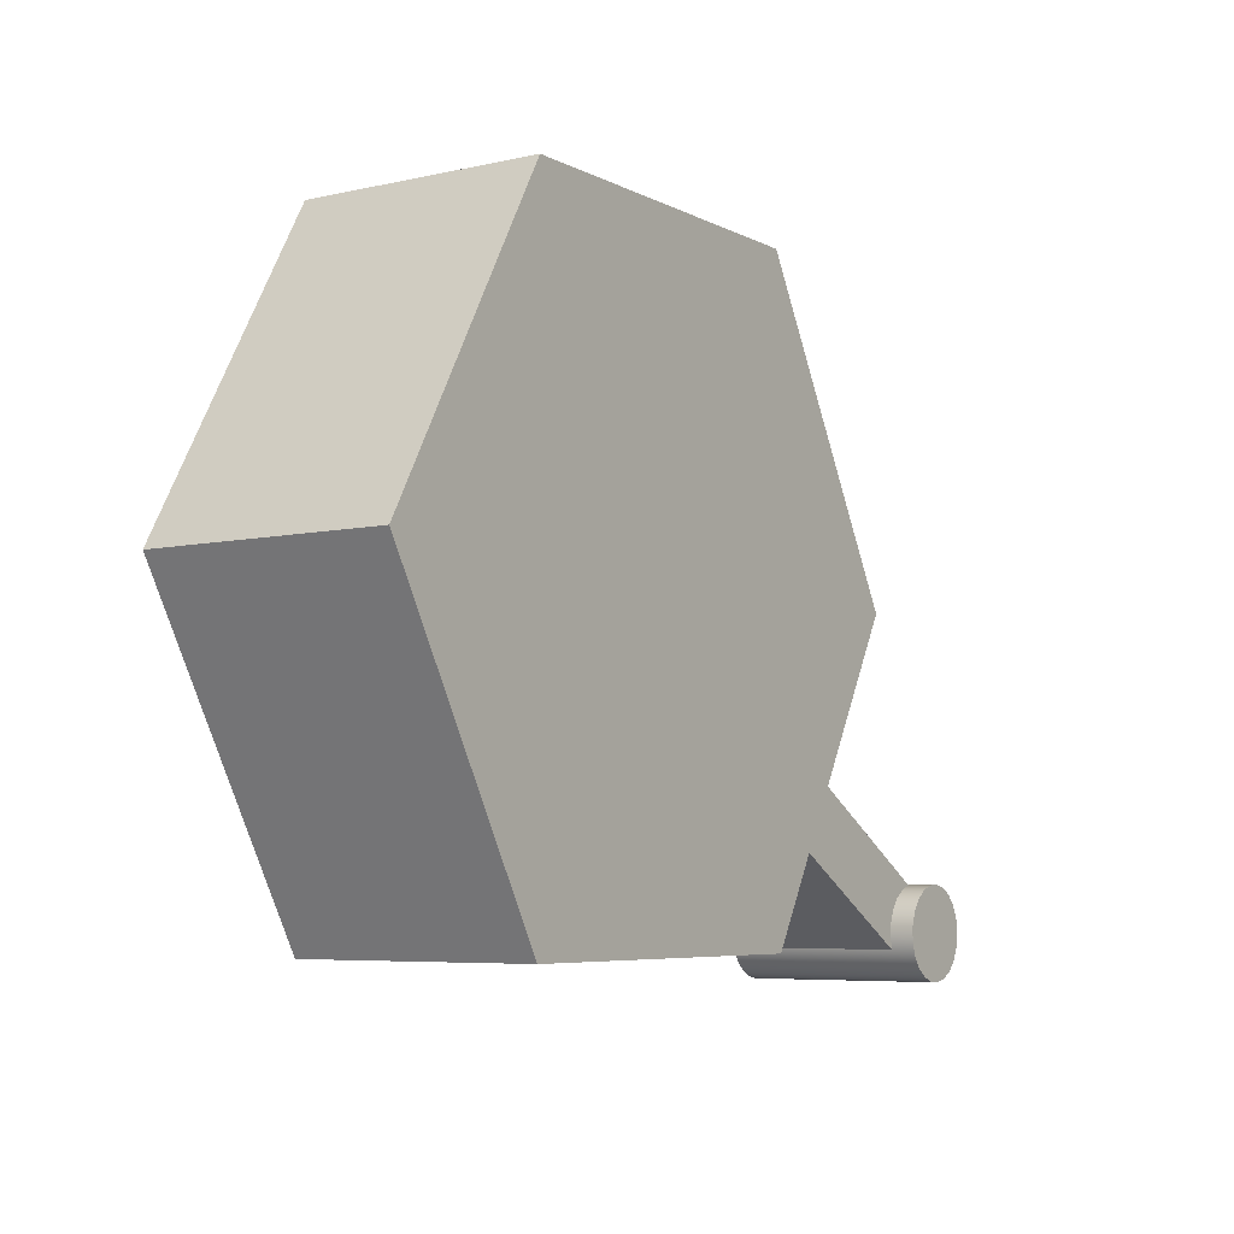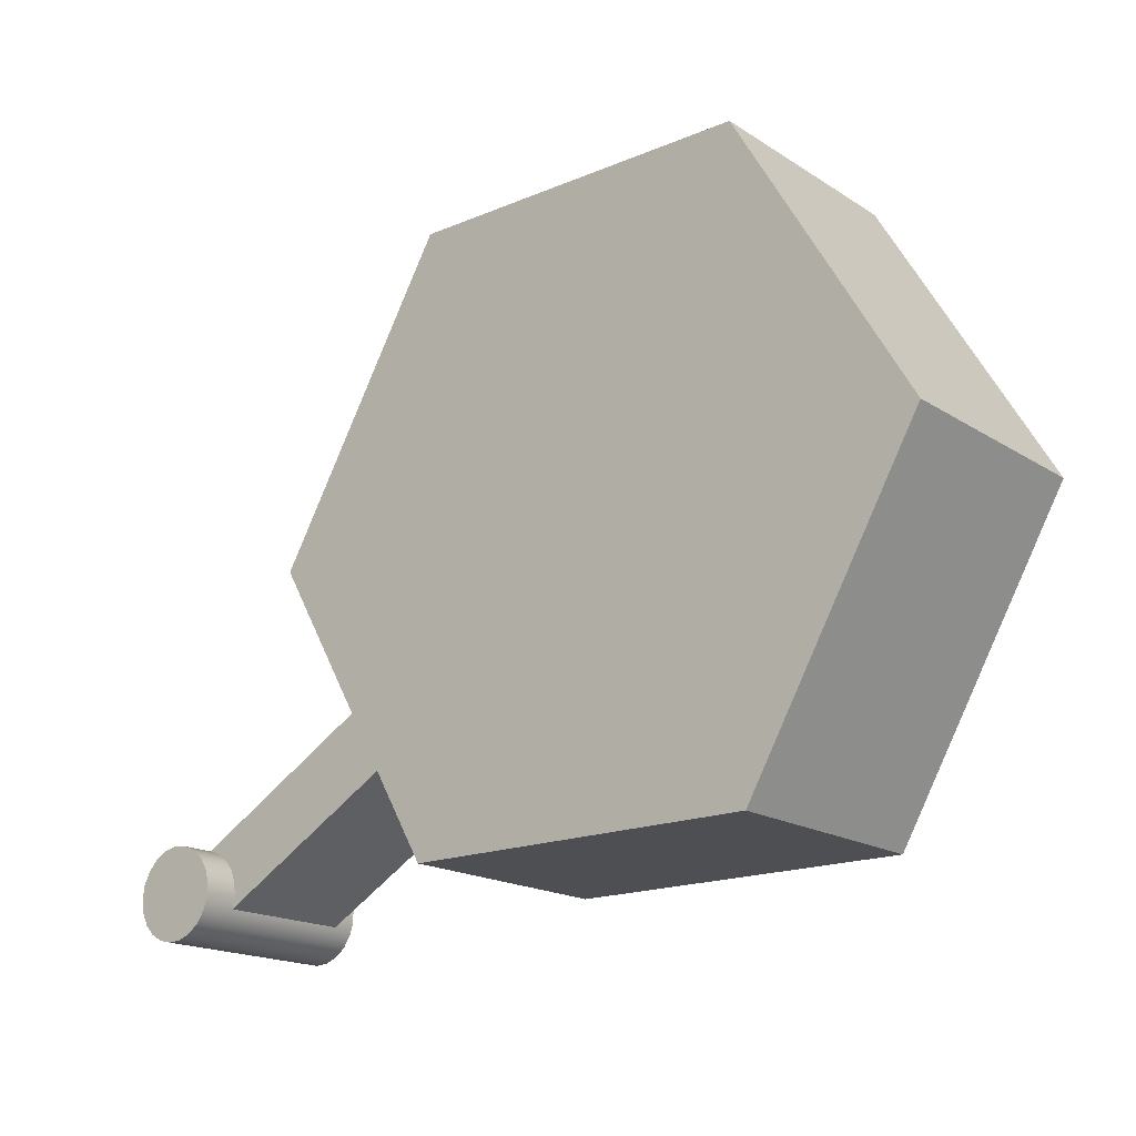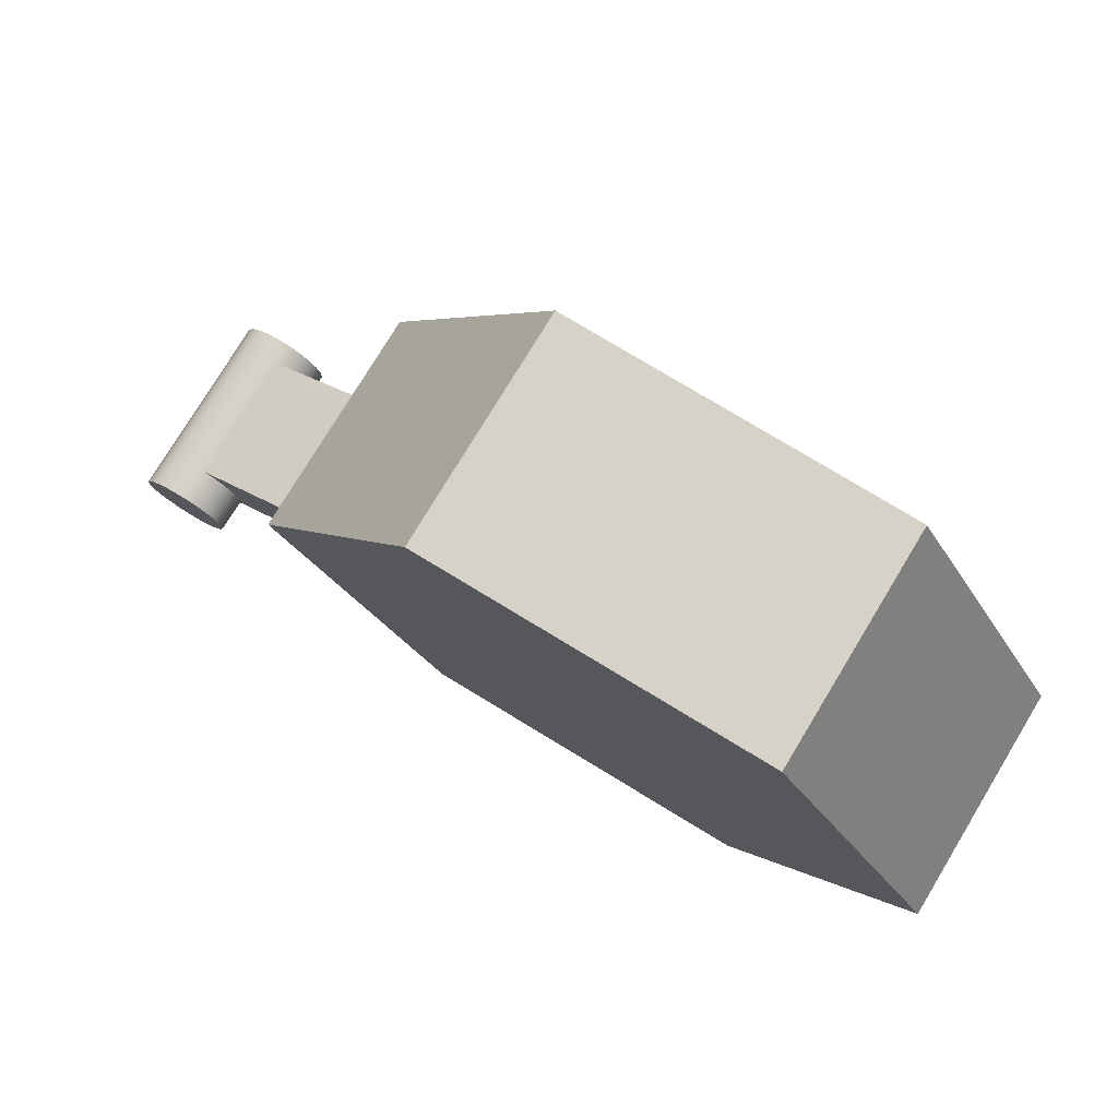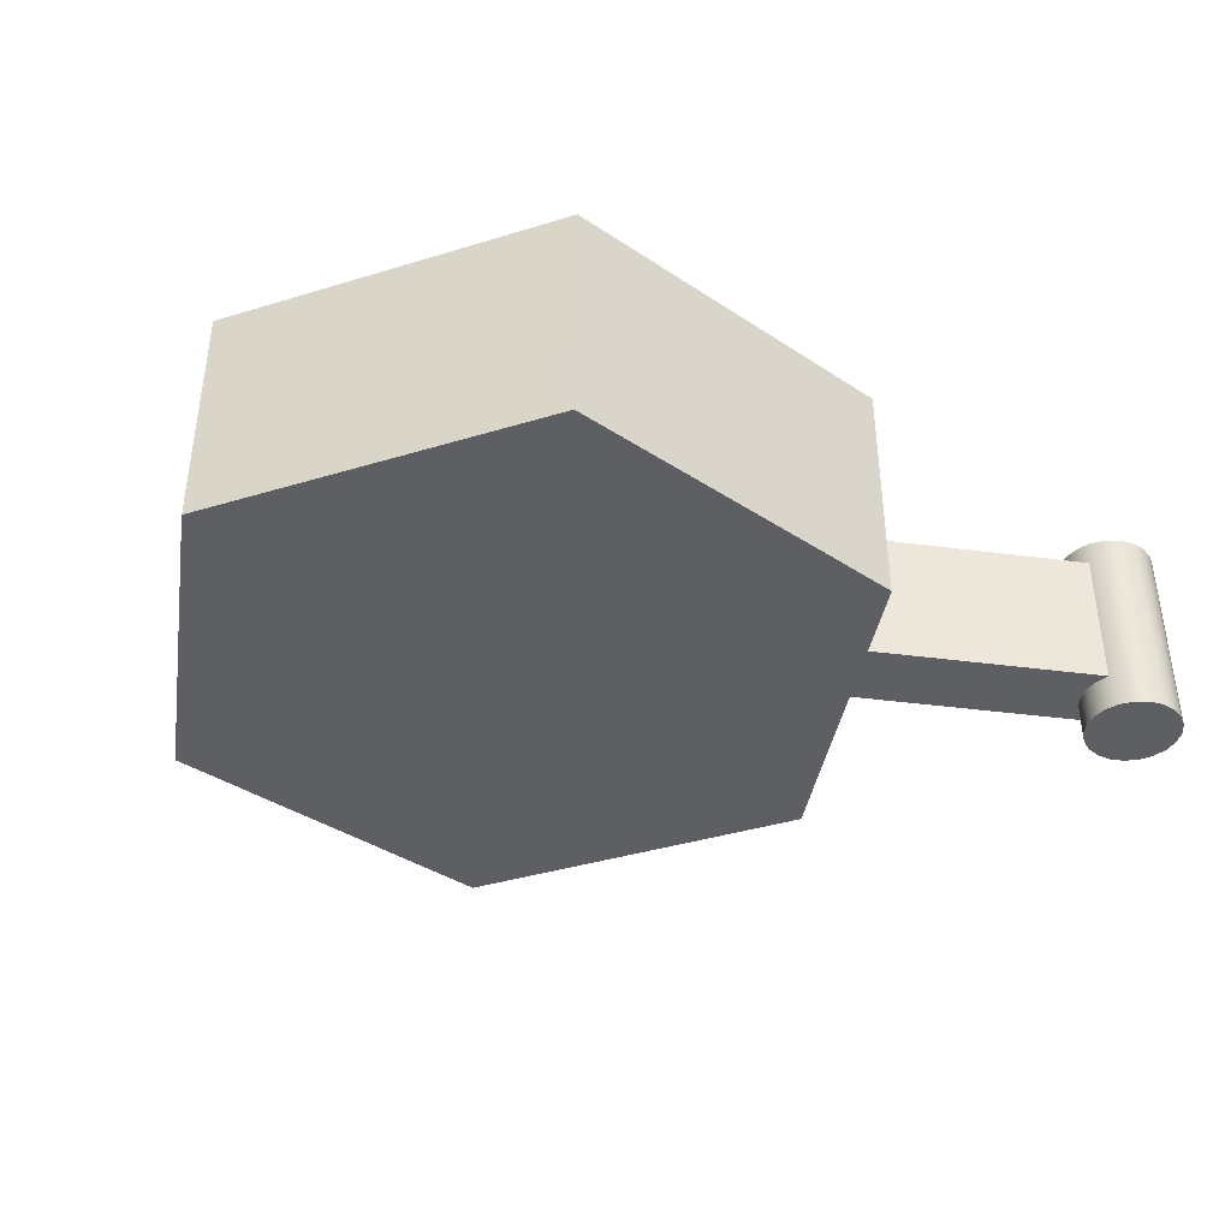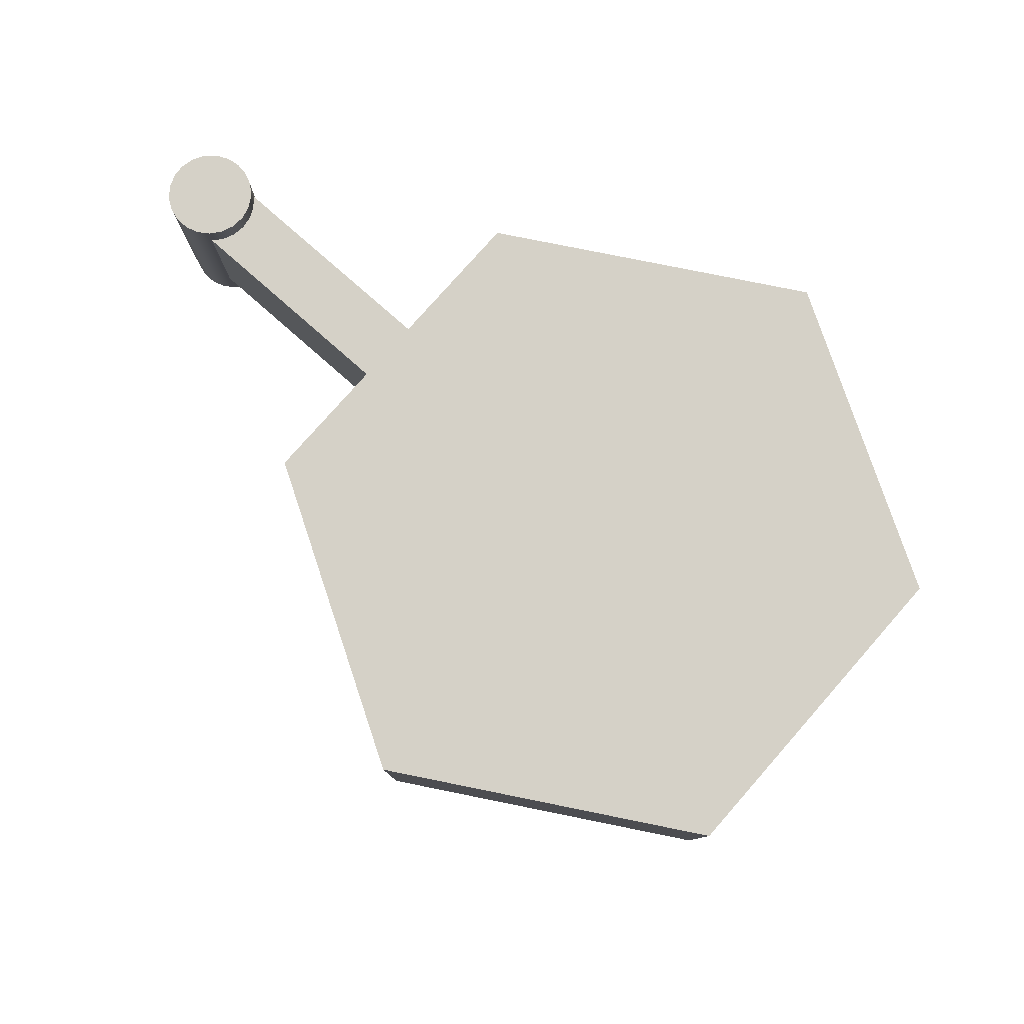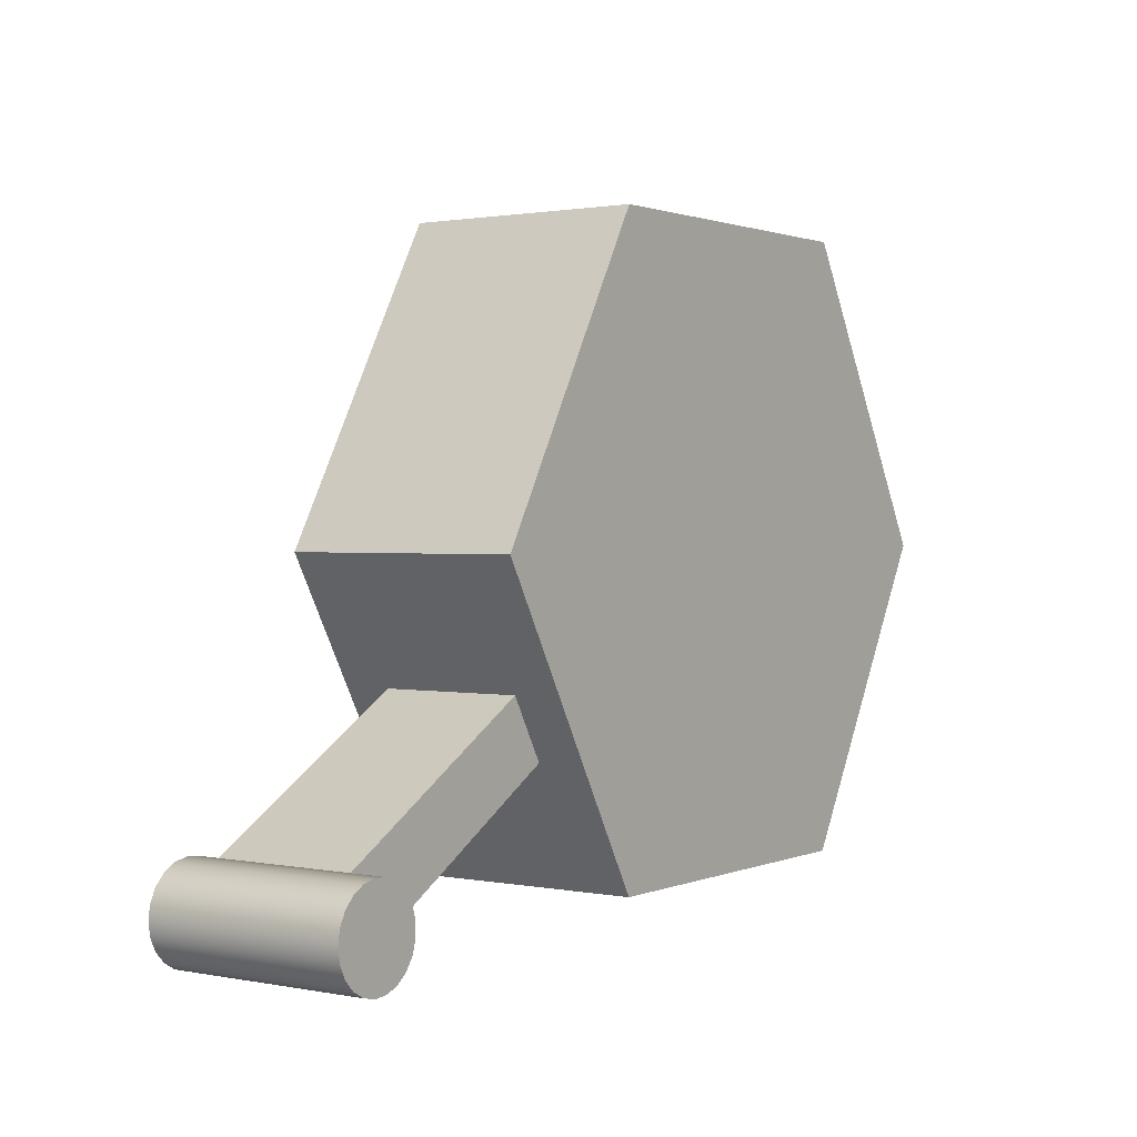
<metadata>
{"format":"obj","ext":"obj","renderer":"f3d","projection":"perspective","resolution":1024,"background":"white","views":[{"elev":-6.0,"azim":-55.9,"up":"+Y"},{"elev":-17.9,"azim":-140.7,"up":"+Y"},{"elev":77.5,"azim":-148.8,"up":"+Y"},{"elev":-39.6,"azim":-39.3,"up":"+Z"},{"elev":79.1,"azim":-168.6,"up":"+Z"},{"elev":1.3,"azim":125.0,"up":"+Y"}]}
</metadata>
<code>
v 23.64 -12.5 9
v 23.55 -13.08 9
v 23.29 -13.62 9
v 22.89 -14.06 9
v 22.37 -14.36 9
v 21.79 -14.49 9
v 21.2 -14.45 9
v 20.64 -14.23 9
v 20.18 -13.86 9
v 19.84 -13.36 9
v 19.66 -12.79 9
v 19.66 -12.2 9
v 19.84 -11.63 9
v 20.18 -11.13 9
v 20.64 -10.76 9
v 21.2 -10.55 9
v 21.79 -10.5 9
v 22.37 -10.63 9
v 22.89 -10.93 9
v 23.29 -11.37 9
v 23.55 -11.91 9
v 23.64 -12.5 0.5
v 23.55 -11.91 0.5
v 23.29 -11.37 0.5
v 22.89 -10.93 0.5
v 22.37 -10.63 0.5
v 21.79 -10.5 0.5
v 21.2 -10.55 0.5
v 20.64 -10.76 0.5
v 20.18 -11.13 0.5
v 19.84 -11.63 0.5
v 19.66 -12.2 0.5
v 19.66 -12.79 0.5
v 19.84 -13.36 0.5
v 20.18 -13.86 0.5
v 20.64 -14.23 0.5
v 21.2 -14.45 0.5
v 21.79 -14.49 0.5
v 22.37 -14.36 0.5
v 22.89 -14.06 0.5
v 23.29 -13.62 0.5
v 23.55 -13.08 0.5
v 21.25 -10.53 8
v 20.72 -10.72 8
v 20.26 -11.05 8
v 19.91 -11.5 8
v 19.7 -12.02 8
v 19.64 -12.58 8
v 19.75 -13.13 8
v 19.75 -13.13 2
v 19.64 -12.58 2
v 19.7 -12.02 2
v 19.91 -11.5 2
v 20.26 -11.05 2
v 20.72 -10.72 2
v 21.25 -10.53 2
v 23.64 -12.5 0.5
v 23.64 -12.5 9
v 23.64 -12.5 0.5
v 23.55 -13.08 0.5
v 23.29 -13.62 0.5
v 22.89 -14.06 0.5
v 22.37 -14.36 0.5
v 21.79 -14.49 0.5
v 21.2 -14.45 0.5
v 20.64 -14.23 0.5
v 20.18 -13.86 0.5
v 19.84 -13.36 0.5
v 19.66 -12.79 0.5
v 19.66 -12.2 0.5
v 19.84 -11.63 0.5
v 20.18 -11.13 0.5
v 20.64 -10.76 0.5
v 21.2 -10.55 0.5
v 21.79 -10.5 0.5
v 22.37 -10.63 0.5
v 22.89 -10.93 0.5
v 23.29 -11.37 0.5
v 23.55 -11.91 0.5
v 23.64 -12.5 9
v 23.55 -11.91 9
v 23.29 -11.37 9
v 22.89 -10.93 9
v 22.37 -10.63 9
v 21.79 -10.5 9
v 21.2 -10.55 9
v 20.64 -10.76 9
v 20.18 -11.13 9
v 19.84 -11.63 9
v 19.66 -12.2 9
v 19.66 -12.79 9
v 19.84 -13.36 9
v 20.18 -13.86 9
v 20.64 -14.23 9
v 21.2 -14.45 9
v 21.79 -14.49 9
v 22.37 -14.36 9
v 22.89 -14.06 9
v 23.29 -13.62 9
v 23.55 -13.08 9
v 21.25 -10.53 2
v 20.72 -10.72 2
v 20.26 -11.05 2
v 19.91 -11.5 2
v 19.7 -12.02 2
v 19.64 -12.58 2
v 19.75 -13.13 2
v 10.5 -7.794 2
v 12 -5.196 2
v 19.75 -13.13 2
v 19.75 -13.13 8
v 10.5 -7.794 8
v 10.5 -7.794 2
v 19.75 -13.13 8
v 19.64 -12.58 8
v 19.7 -12.02 8
v 19.91 -11.5 8
v 20.26 -11.05 8
v 20.72 -10.72 8
v 21.25 -10.53 8
v 12 -5.196 8
v 10.5 -7.794 8
v 21.25 -10.53 8
v 21.25 -10.53 2
v 12 -5.196 2
v 12 -5.196 8
v -7.5 -12.99 0
v 7.5 -12.99 0
v 7.5 -12.99 10
v -7.5 -12.99 10
v -15 6.217e-15 0
v -7.5 -12.99 0
v -7.5 -12.99 10
v -15 7.105e-15 10
v -7.5 12.99 0
v -15 6.217e-15 0
v -15 7.105e-15 10
v -7.5 12.99 10
v 7.5 12.99 0
v -7.5 12.99 0
v -7.5 12.99 10
v 7.5 12.99 10
v 15 0 0
v 7.5 12.99 0
v 7.5 12.99 10
v 15 0 10
v 10.5 -7.794 8
v 12 -5.196 8
v 12 -5.196 2
v 10.5 -7.794 2
v 7.5 -12.99 0
v 15 0 0
v 15 0 10
v 7.5 -12.99 10
v 7.5 -12.99 10
v 15 0 10
v 7.5 12.99 10
v -7.5 12.99 10
v -15 7.105e-15 10
v -7.5 -12.99 10
v 15 0 0
v 7.5 -12.99 0
v -7.5 -12.99 0
v -15 6.217e-15 0
v -7.5 12.99 0
v 7.5 12.99 0
g 6b186186-e330-11ea-ae07-54bf646e7e1f
f 2 42 1
f 1 42 57
f 58 22 21
f 21 22 23
f 21 23 20
f 20 23 24
f 20 24 19
f 19 24 25
f 19 25 18
f 18 25 26
f 18 26 17
f 17 26 27
f 17 27 56
f 56 27 28
f 56 28 55
f 55 28 29
f 55 29 54
f 54 29 30
f 54 30 53
f 53 30 31
f 53 31 52
f 52 31 32
f 52 32 51
f 51 32 33
f 51 33 50
f 50 33 34
f 50 34 10
f 10 34 9
f 9 34 35
f 9 35 8
f 8 35 36
f 8 36 7
f 7 36 37
f 7 37 6
f 6 37 38
f 6 38 5
f 5 38 39
f 5 39 4
f 4 39 40
f 4 40 3
f 3 40 41
f 3 41 2
f 2 41 42
f 50 10 49
f 49 10 11
f 49 11 48
f 48 11 12
f 48 12 47
f 47 12 13
f 47 13 46
f 46 13 14
f 46 14 45
f 45 14 15
f 45 15 44
f 44 15 16
f 44 16 43
f 43 16 17
f 43 17 56
g 6b1972e4-e330-11ea-b40e-54bf646e7e1f
f 79 59 74
f 74 59 60
f 74 60 61
f 61 62 74
f 74 62 63
f 74 63 64
f 64 65 74
f 74 65 73
f 73 65 66
f 73 66 72
f 72 66 67
f 72 67 71
f 71 67 68
f 71 68 70
f 70 68 69
f 75 76 74
f 74 76 77
f 74 77 78
f 78 79 74
g 6b1a362c-e330-11ea-a36c-54bf646e7e1f
f 100 80 86
f 86 80 81
f 86 81 82
f 82 83 86
f 86 83 84
f 86 84 85
f 87 95 86
f 86 95 96
f 86 96 97
f 95 87 94
f 94 87 88
f 94 88 93
f 93 88 89
f 93 89 92
f 92 89 90
f 92 90 91
f 97 98 86
f 86 98 99
f 86 99 100
g 6aeaeae2-e330-11ea-ba4e-54bf646e7e1f
f 101 102 109
f 109 102 103
f 109 103 104
f 109 104 108
f 108 104 105
f 108 105 106
f 106 107 108
g 6aeb870c-e330-11ea-881d-54bf646e7e1f
f 110 111 113
f 113 111 112
g 6ae9b266-e330-11ea-9640-54bf646e7e1f
f 114 115 122
f 122 115 116
f 122 116 117
f 122 117 121
f 121 117 118
f 121 118 119
f 119 120 121
g 6aea4e9e-e330-11ea-821b-54bf646e7e1f
f 123 124 126
f 126 124 125
g 6ab81d36-e330-11ea-b2d3-54bf646e7e1f
f 127 128 130
f 130 128 129
g 6ab8e078-e330-11ea-bc27-54bf646e7e1f
f 131 132 134
f 134 132 133
g 6ab92ec6-e330-11ea-8c63-54bf646e7e1f
f 135 136 138
f 138 136 137
g 6ab9a3cc-e330-11ea-ad6f-54bf646e7e1f
f 139 140 142
f 142 140 141
g 6ab9f1d8-e330-11ea-b7d5-54bf646e7e1f
f 143 144 146
f 146 144 145
g 6aba672c-e330-11ea-b483-54bf646e7e1f
f 148 154 147
f 147 154 151
f 147 151 150
f 150 151 152
f 150 152 149
f 149 152 148
f 148 152 153
f 148 153 154
g 6abab53e-e330-11ea-8818-54bf646e7e1f
f 160 155 159
f 159 155 156
f 159 156 158
f 158 156 157
g 6abb2a52-e330-11ea-ab20-54bf646e7e1f
f 162 163 161
f 161 163 164
f 161 164 166
f 166 164 165

</code>
